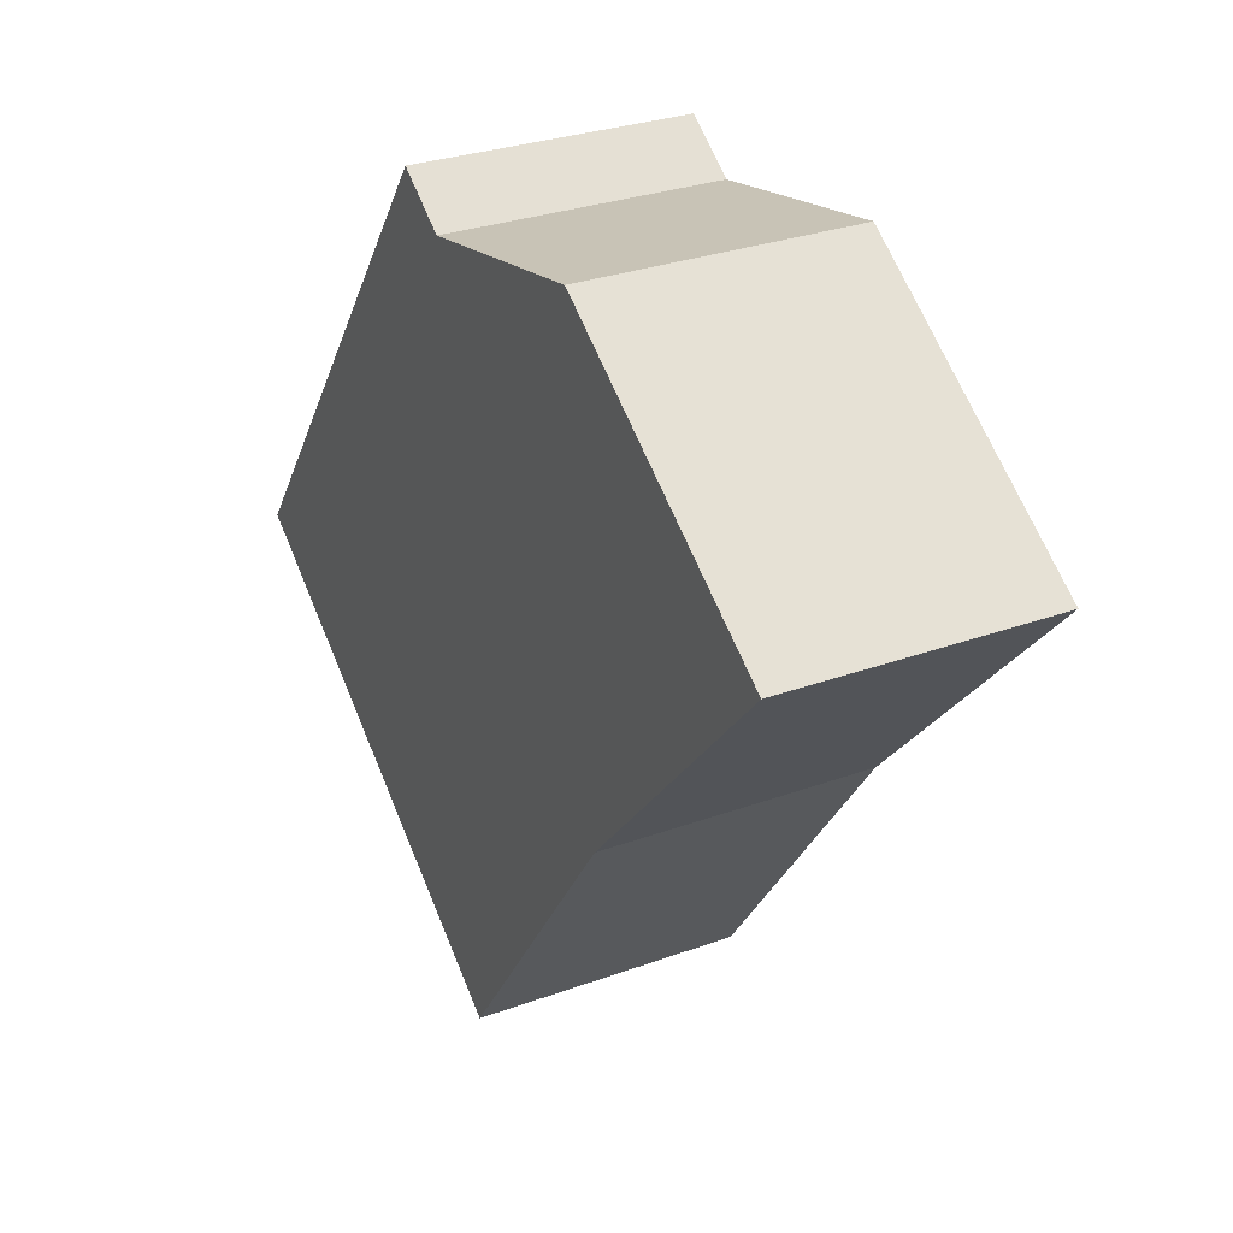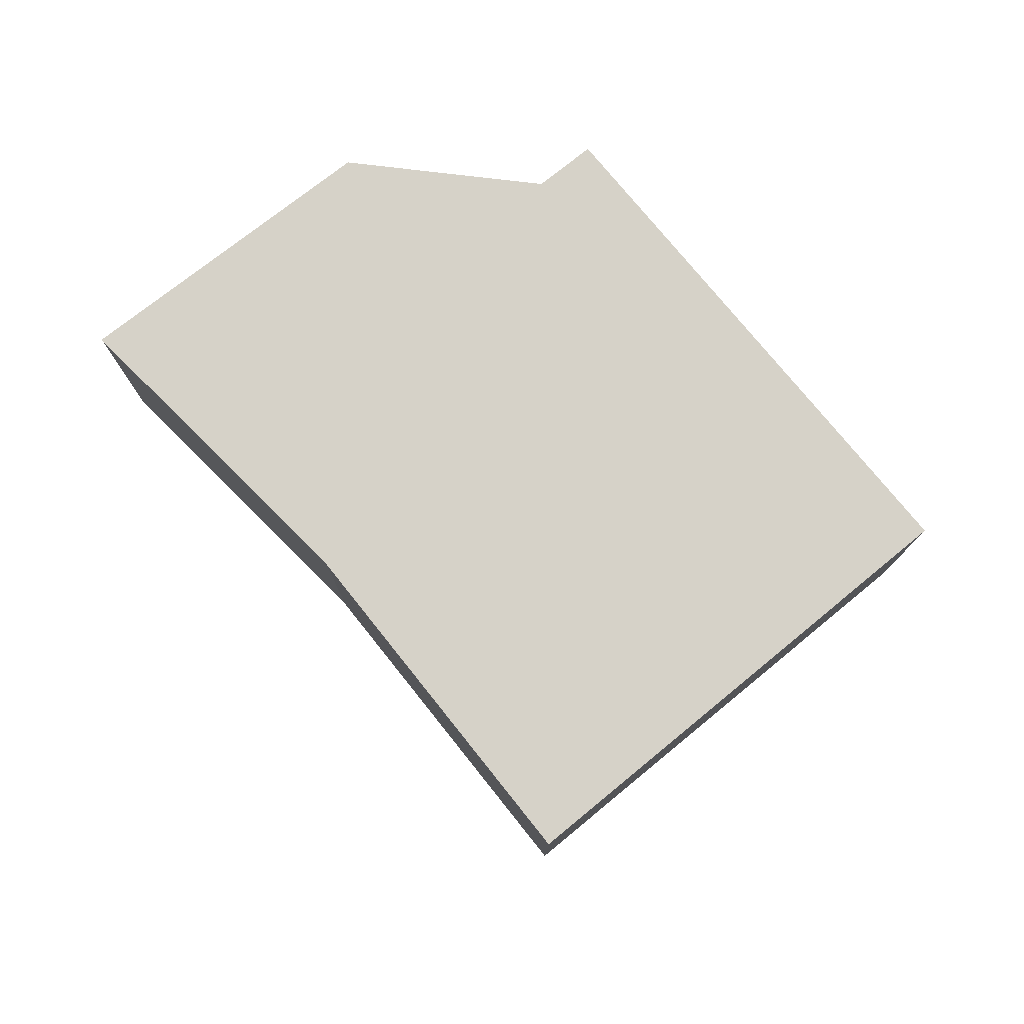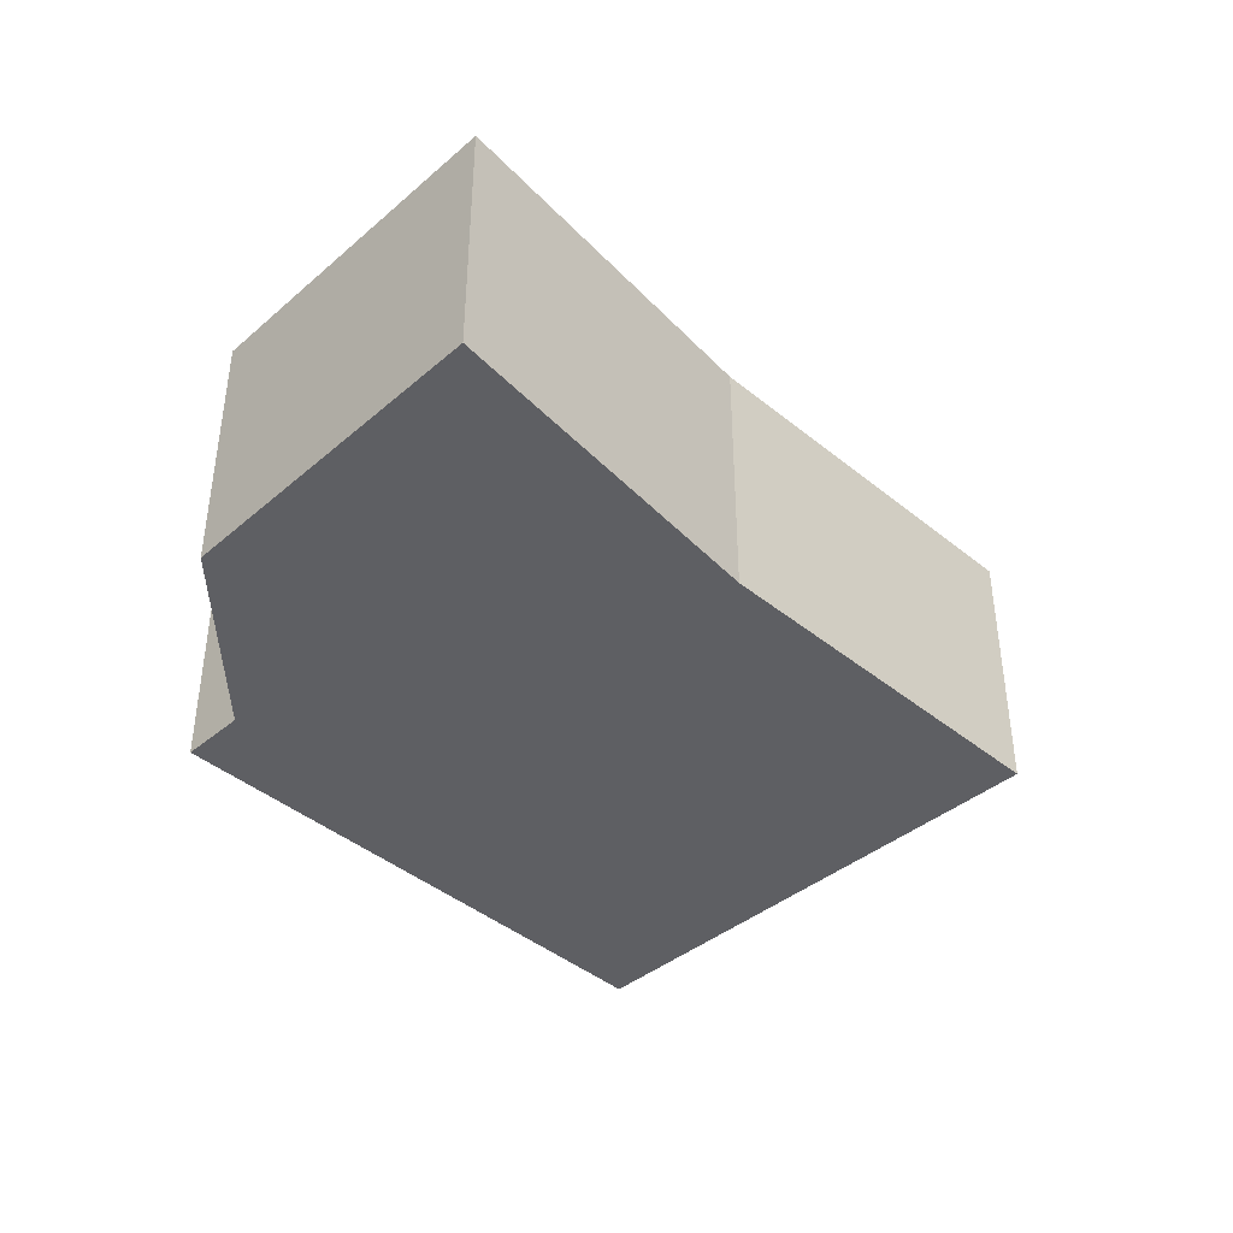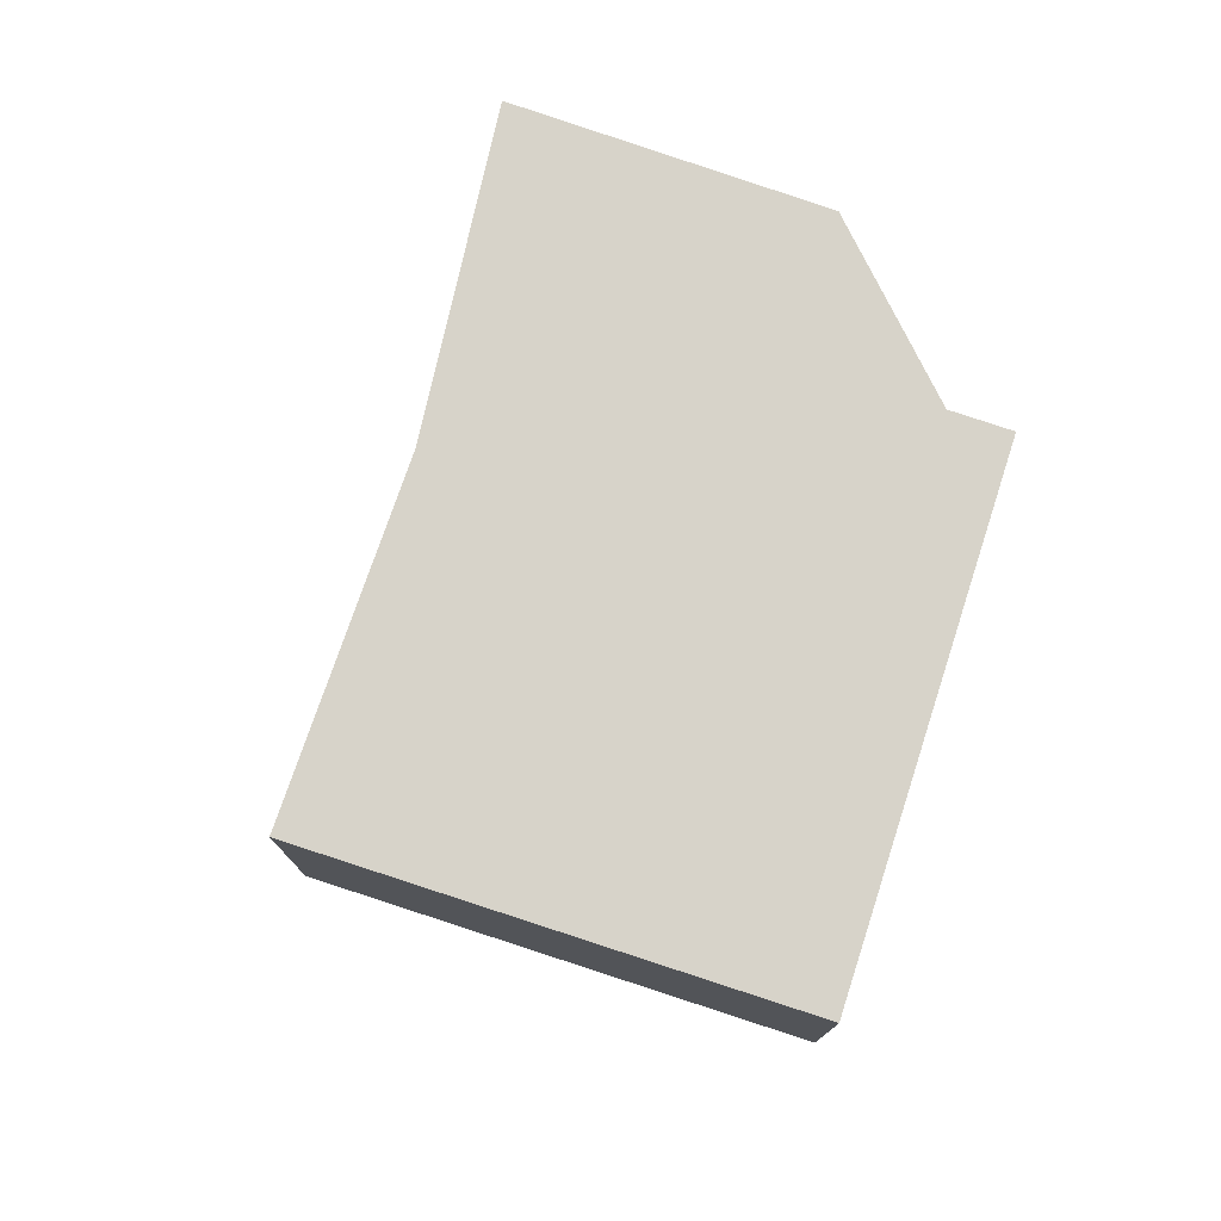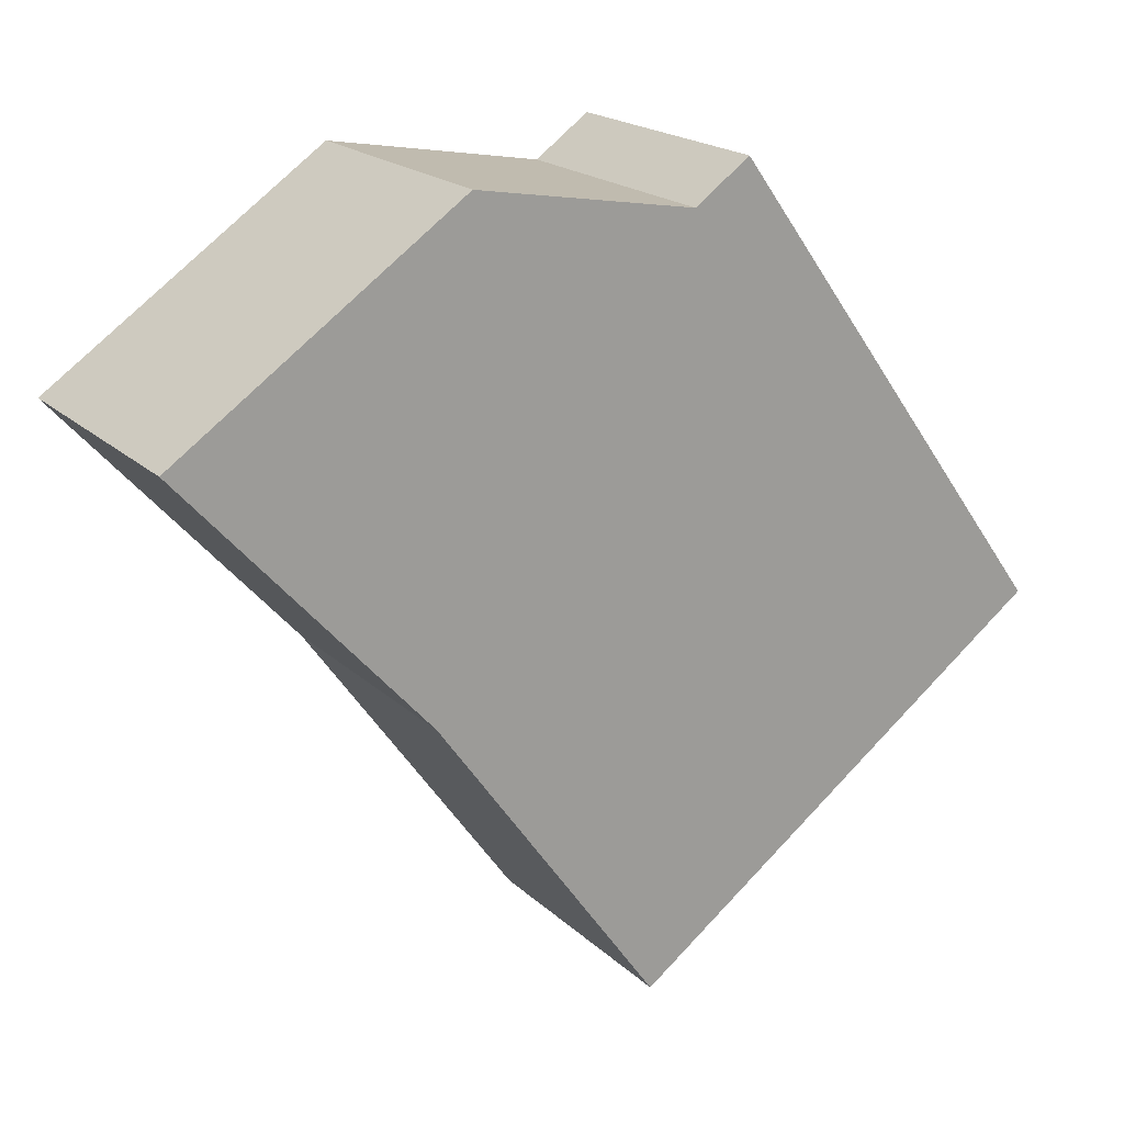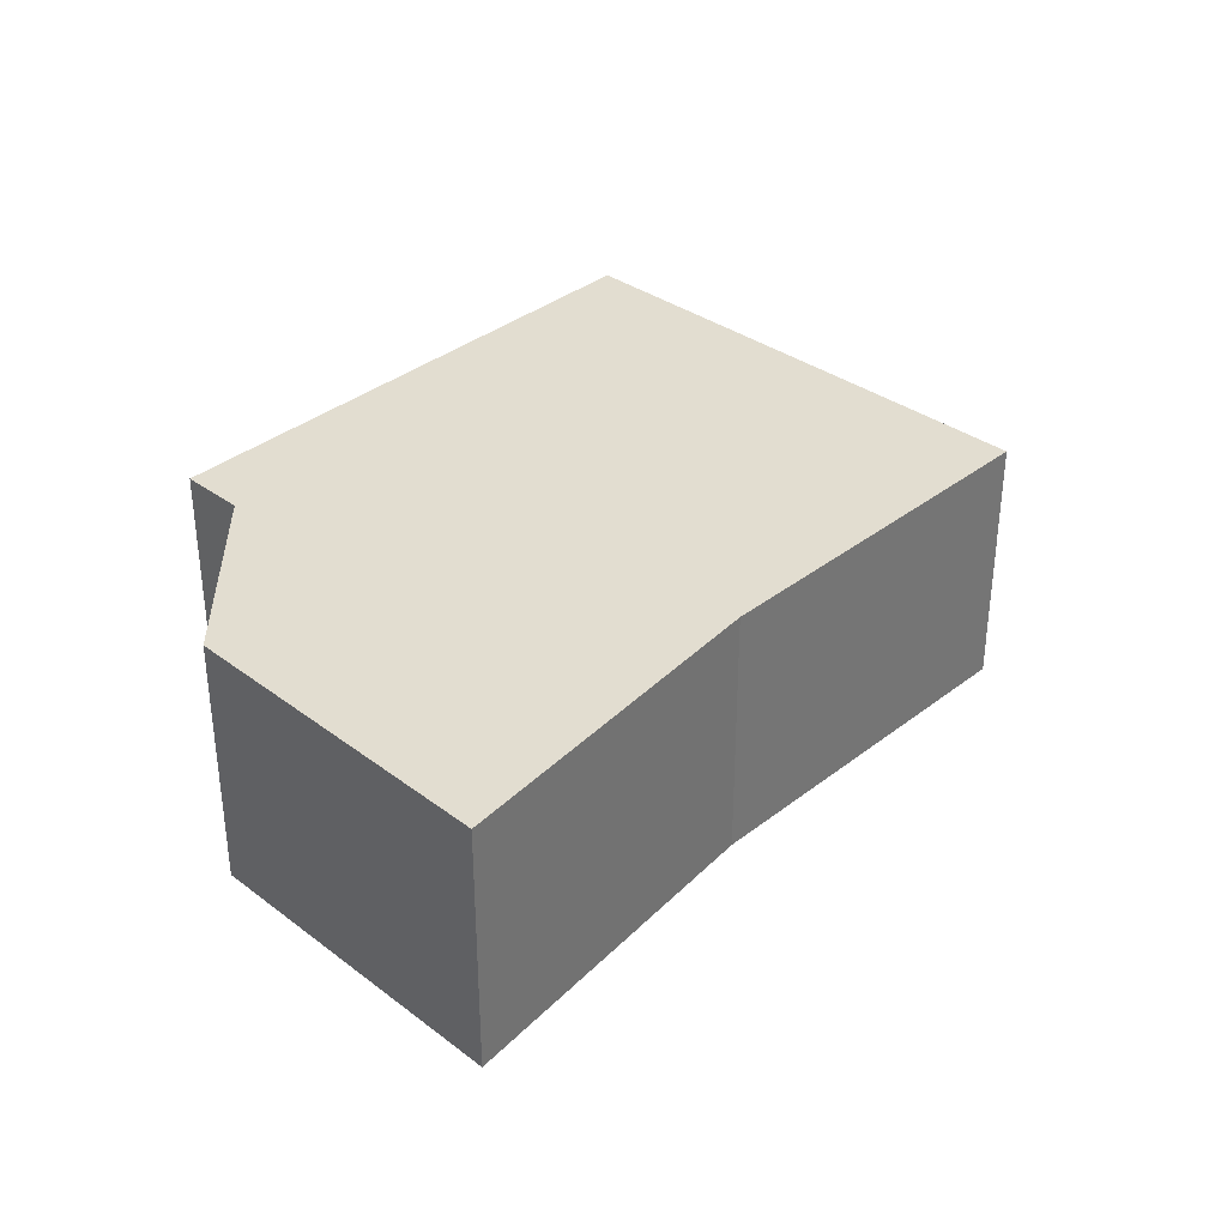
<metadata>
{"format":"obj","ext":"obj","renderer":"f3d","projection":"perspective","resolution":1024,"background":"white","views":[{"elev":29.4,"azim":61.7,"up":"+Z"},{"elev":77.7,"azim":176.8,"up":"+Y"},{"elev":-41.4,"azim":80.9,"up":"+Y"},{"elev":76.1,"azim":-125.8,"up":"+Y"},{"elev":19.6,"azim":148.3,"up":"+Z"},{"elev":35.3,"azim":79.7,"up":"+Y"}]}
</metadata>
<code>
v  0 1.905 1.166e-16
v  4.765 1.905 -0.003
v  3.135 1.905 -2.293
v  6.518 1.905 1.951
v  2.873 1.905 3.091
v  2.47 1.905 3.378
v  4.462 1.905 3.37
v  6.518 -1.195e-16 1.951
v  4.765 1.837e-19 -0.003
v  3.135 1.404e-16 -2.293
v  0 0 0
v  2.47 -2.068e-16 3.378
v  4.462 -2.064e-16 3.37
v  2.873 -1.893e-16 3.091
g defaultobject
f 1 2 3
f 2 1 4
f 4 1 5
f 5 1 6
f 7 4 5
f 8 2 4
f 2 8 9
f 9 3 2
f 3 9 10
f 10 1 3
f 1 10 11
f 11 6 1
f 6 11 12
f 13 4 7
f 4 13 8
f 12 5 6
f 5 12 14
f 14 7 5
f 7 14 13
f 13 14 8
f 9 11 10
f 11 9 8
f 11 8 14
f 11 14 12

</code>
